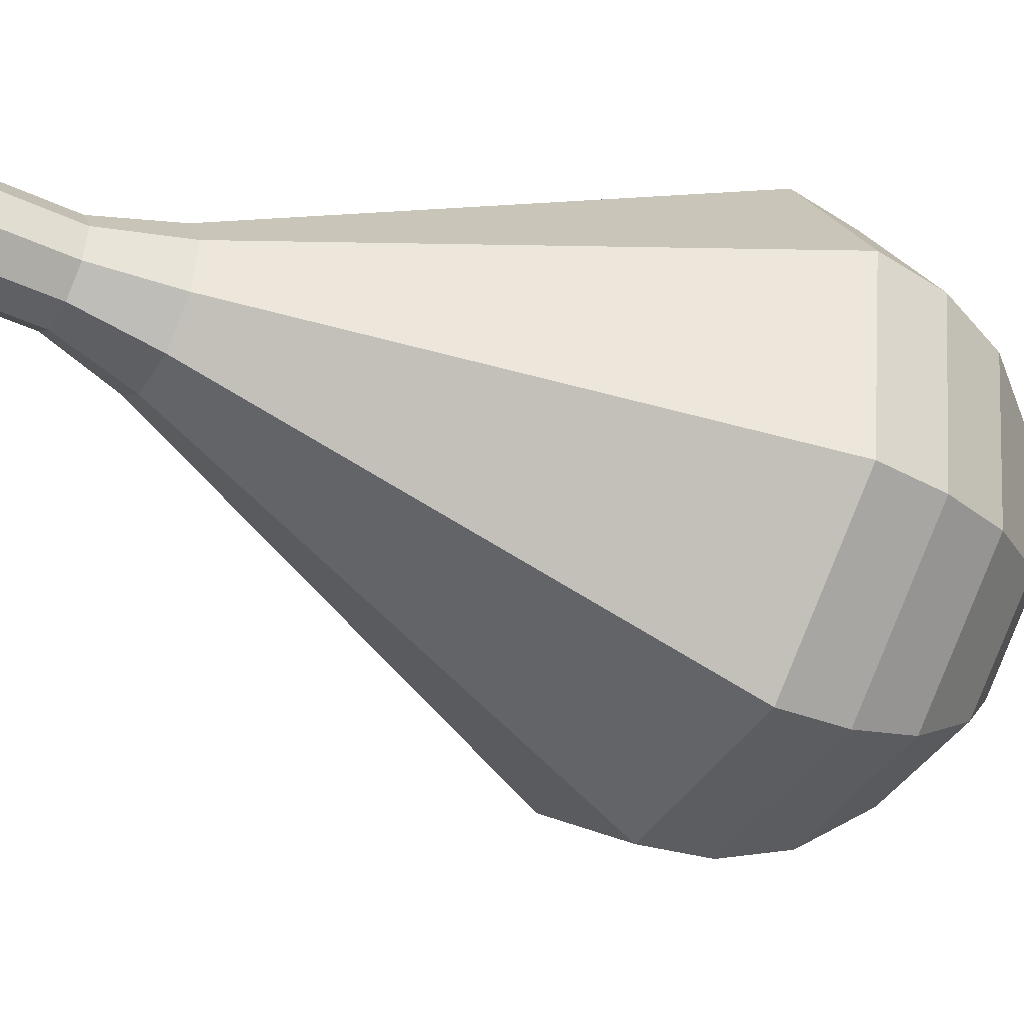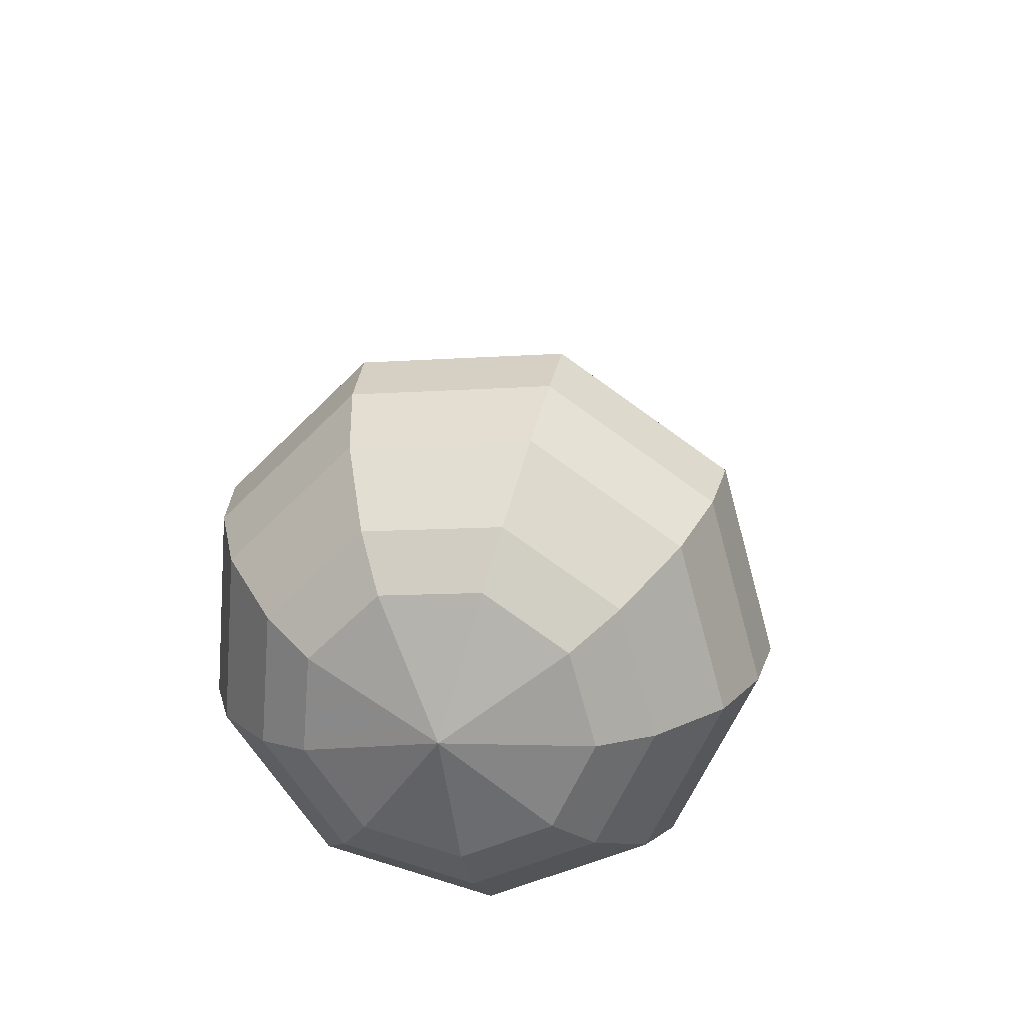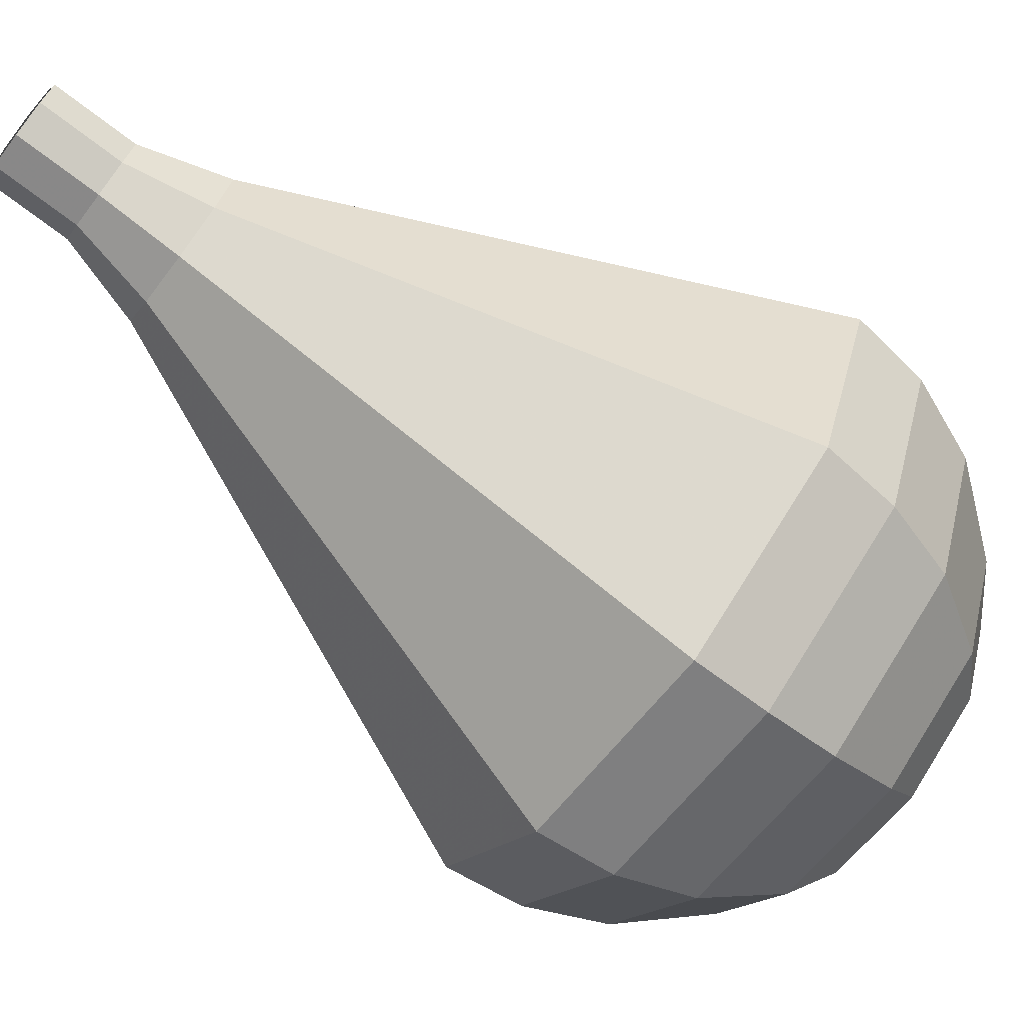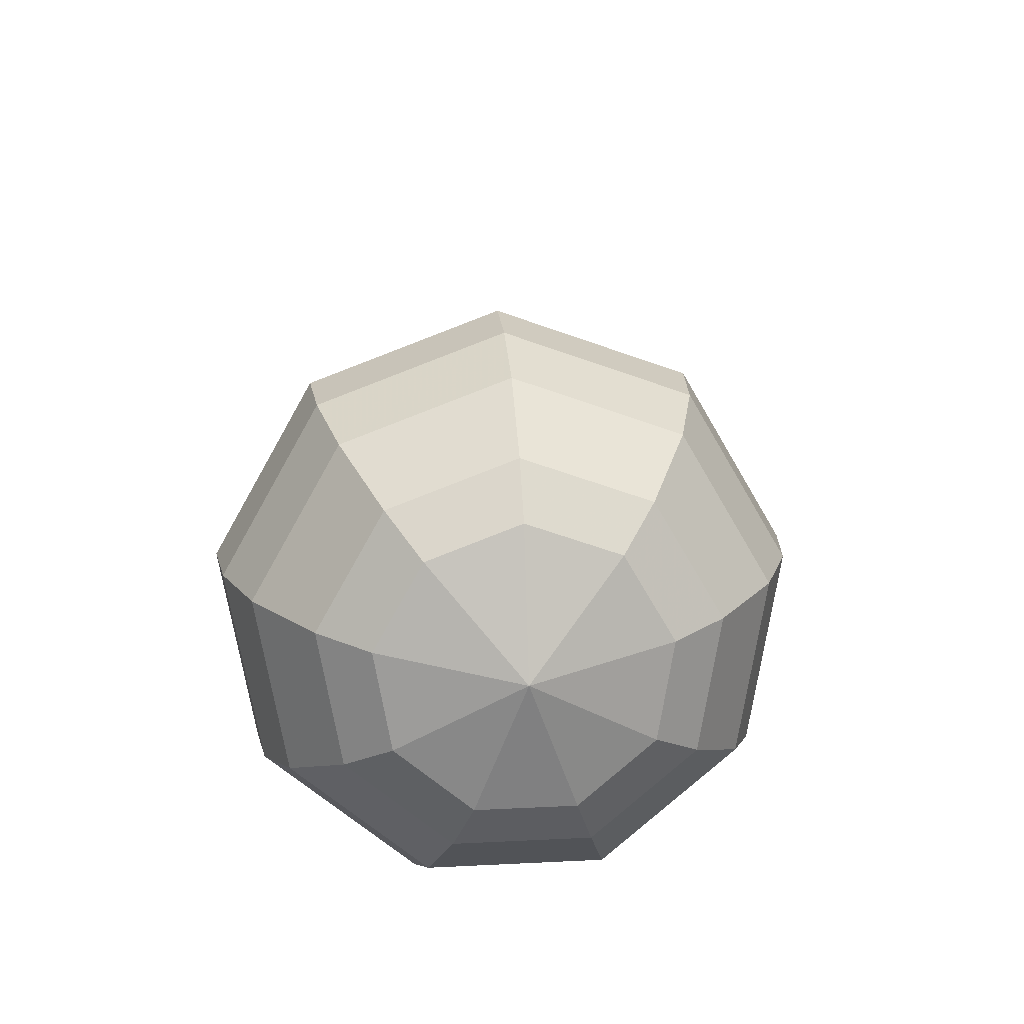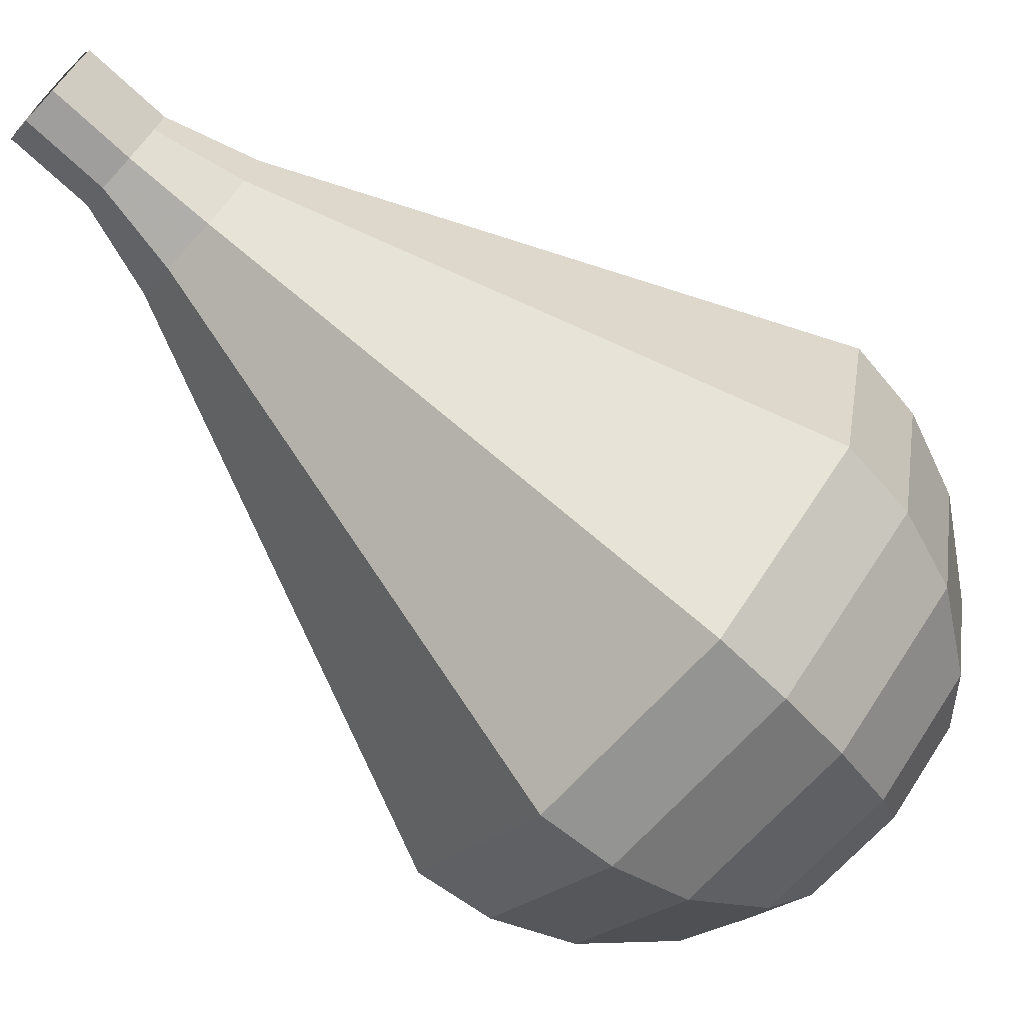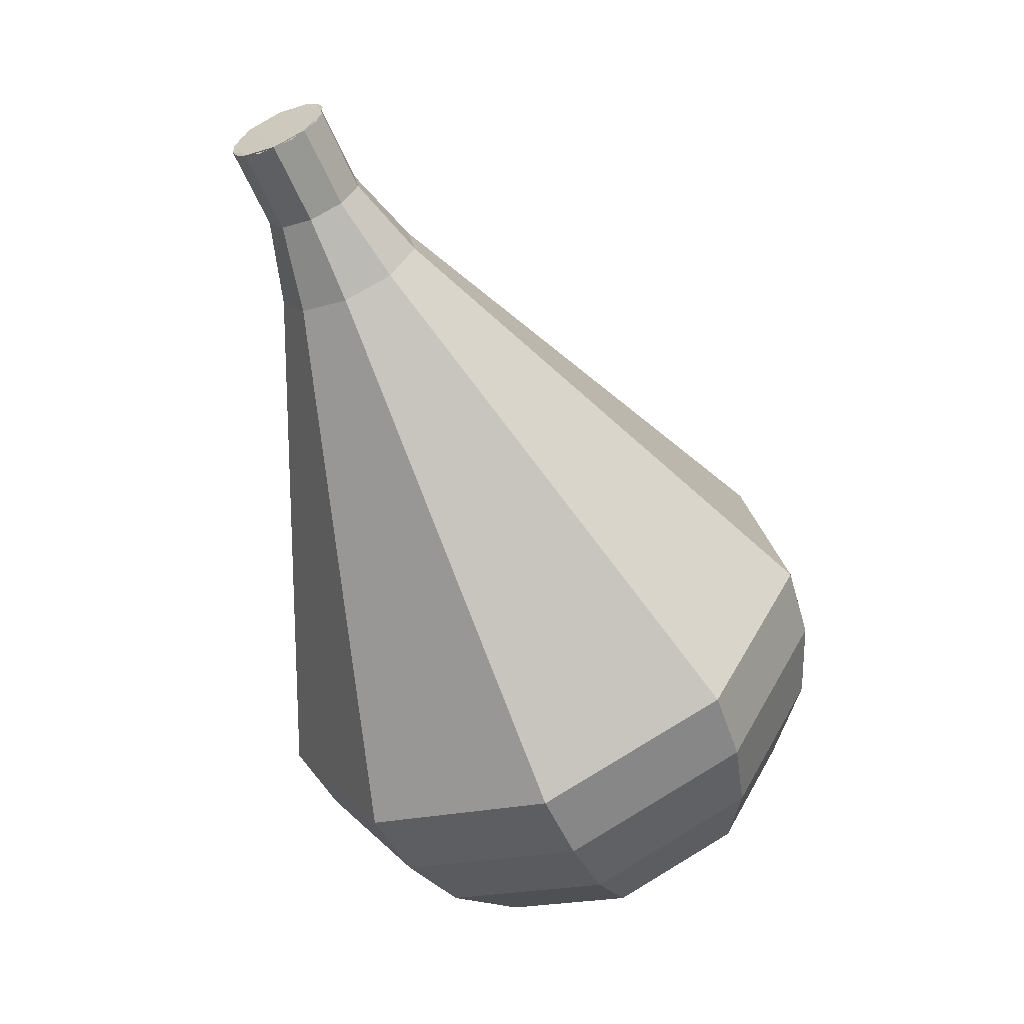
<metadata>
{"format":"obj","ext":"obj","renderer":"f3d","projection":"perspective","resolution":1024,"background":"white","views":[{"elev":67.6,"azim":89.5,"up":"+Y"},{"elev":-39.1,"azim":37.6,"up":"+Z"},{"elev":-22.7,"azim":53.4,"up":"+Y"},{"elev":-45.9,"azim":8.9,"up":"+Z"},{"elev":-29.5,"azim":45.4,"up":"+Y"},{"elev":10.8,"azim":-107.0,"up":"+Z"}]}
</metadata>
<code>
g tube1
v 150.4 168.1 163.3
v 149.9 168.7 162.9
v 149 168.7 162.7
v 148.3 168.3 162.7
v 148 167.6 163.1
v 148.3 166.9 163.5
v 149 166.6 163.8
v 149.8 166.8 163.9
v 150.4 167.4 163.7
v 150.4 168.1 163.3
v 148 167.3 163.3
v 148.1 168 162.9
v 148.7 168.6 162.7
v 149.5 168.8 162.7
v 150.2 168.4 163.1
v 150.5 167.7 163.5
v 150.1 167 163.8
v 149.4 166.6 163.9
v 148.6 166.7 163.7
v 148 167.3 163.3
v 148.4 166.3 161.5
v 148.4 167.1 161.1
v 149 167.7 160.9
v 149.8 167.8 161
v 150.5 167.5 161.3
v 150.8 166.8 161.7
v 150.5 166.1 162
v 149.7 165.6 162.1
v 148.9 165.7 161.9
v 148.4 166.3 161.5
v 148.2 165.1 159.7
v 148.2 166.3 159.1
v 149.1 167.2 158.8
v 150.3 167.4 158.9
v 151.4 166.9 159.4
v 151.8 165.8 160
v 151.3 164.8 160.5
v 150.2 164.1 160.6
v 148.9 164.3 160.3
v 148.2 165.1 159.7
v 147.6 163.8 157.9
v 147.7 165.5 157
v 149 166.9 156.6
v 150.9 167.3 156.7
v 152.5 166.5 157.5
v 153 164.9 158.4
v 152.3 163.3 159.1
v 150.6 162.4 159.3
v 148.8 162.6 158.8
v 147.6 163.8 157.9
v 147.1 162.6 156.1
v 147.2 164.8 154.9
v 148.9 166.6 154.3
v 151.4 167.1 154.5
v 153.5 166.1 155.5
v 154.3 164 156.8
v 153.3 161.8 157.8
v 151.1 160.6 158
v 148.6 160.9 157.3
v 147.1 162.6 156.1
v 146 160 152.6
v 146.2 163.4 150.8
v 148.8 166.1 149.8
v 152.5 166.9 150.2
v 155.7 165.3 151.6
v 156.8 162.1 153.5
v 155.4 158.9 155
v 152 157.1 155.3
v 148.3 157.5 154.4
v 146 160 152.6
v 144.9 157.4 149
v 145.2 162 146.6
v 148.6 165.6 145.3
v 153.6 166.6 145.8
v 157.9 164.5 147.7
v 159.4 160.3 150.3
v 157.4 156 152.2
v 153 153.5 152.7
v 148 154.1 151.4
v 144.9 157.4 149
v 145.5 156.7 147.4
v 145.7 161 145.1
v 149 164.5 143.8
v 153.9 165.5 144.3
v 158 163.5 146.1
v 159.5 159.4 148.6
v 157.6 155.2 150.5
v 153.2 152.9 150.9
v 148.5 153.4 149.7
v 145.5 156.7 147.4
v 146.5 156 145.7
v 146.7 160 143.7
v 149.7 163.1 142.6
v 154 163.9 143
v 157.7 162.1 144.6
v 159 158.5 146.8
v 157.3 154.8 148.5
v 153.5 152.6 148.9
v 149.2 153.1 147.8
v 146.5 156 145.7
v 148.3 155.7 144.1
v 148.4 158.7 142.5
v 150.7 161.1 141.7
v 154 161.7 142
v 156.8 160.3 143.3
v 157.8 157.6 145
v 156.6 154.7 146.3
v 153.6 153.1 146.5
v 150.3 153.5 145.7
v 148.3 155.7 144.1
v 149.7 155.7 143.3
v 149.8 157.9 142.1
v 151.5 159.6 141.5
v 153.9 160.1 141.7
v 155.9 159.1 142.7
v 156.7 157.1 143.9
v 155.7 155 144.9
v 153.6 153.8 145.1
v 151.2 154.1 144.5
v 149.7 155.7 143.3
v 153.3 156.5 142.5
v 153.3 156.5 142.5
v 153.3 156.5 142.5
v 153.3 156.5 142.5
v 153.3 156.5 142.5
v 153.3 156.5 142.5
v 153.3 156.5 142.5
v 153.3 156.5 142.5
v 153.3 156.5 142.5
v 153.3 156.5 142.5
f 1 2 12
f 12 11 1
f 2 3 13
f 13 12 2
f 3 4 14
f 14 13 3
f 4 5 15
f 15 14 4
f 5 6 16
f 16 15 5
f 6 7 17
f 17 16 6
f 7 8 18
f 18 17 7
f 8 9 19
f 19 18 8
f 9 10 20
f 20 19 9
f 11 12 22
f 22 21 11
f 12 13 23
f 23 22 12
f 13 14 24
f 24 23 13
f 14 15 25
f 25 24 14
f 15 16 26
f 26 25 15
f 16 17 27
f 27 26 16
f 17 18 28
f 28 27 17
f 18 19 29
f 29 28 18
f 19 20 30
f 30 29 19
f 21 22 32
f 32 31 21
f 22 23 33
f 33 32 22
f 23 24 34
f 34 33 23
f 24 25 35
f 35 34 24
f 25 26 36
f 36 35 25
f 26 27 37
f 37 36 26
f 27 28 38
f 38 37 27
f 28 29 39
f 39 38 28
f 29 30 40
f 40 39 29
f 31 32 42
f 42 41 31
f 32 33 43
f 43 42 32
f 33 34 44
f 44 43 33
f 34 35 45
f 45 44 34
f 35 36 46
f 46 45 35
f 36 37 47
f 47 46 36
f 37 38 48
f 48 47 37
f 38 39 49
f 49 48 38
f 39 40 50
f 50 49 39
f 41 42 52
f 52 51 41
f 42 43 53
f 53 52 42
f 43 44 54
f 54 53 43
f 44 45 55
f 55 54 44
f 45 46 56
f 56 55 45
f 46 47 57
f 57 56 46
f 47 48 58
f 58 57 47
f 48 49 59
f 59 58 48
f 49 50 60
f 60 59 49
f 51 52 62
f 62 61 51
f 52 53 63
f 63 62 52
f 53 54 64
f 64 63 53
f 54 55 65
f 65 64 54
f 55 56 66
f 66 65 55
f 56 57 67
f 67 66 56
f 57 58 68
f 68 67 57
f 58 59 69
f 69 68 58
f 59 60 70
f 70 69 59
f 61 62 72
f 72 71 61
f 62 63 73
f 73 72 62
f 63 64 74
f 74 73 63
f 64 65 75
f 75 74 64
f 65 66 76
f 76 75 65
f 66 67 77
f 77 76 66
f 67 68 78
f 78 77 67
f 68 69 79
f 79 78 68
f 69 70 80
f 80 79 69
f 71 72 82
f 82 81 71
f 72 73 83
f 83 82 72
f 73 74 84
f 84 83 73
f 74 75 85
f 85 84 74
f 75 76 86
f 86 85 75
f 76 77 87
f 87 86 76
f 77 78 88
f 88 87 77
f 78 79 89
f 89 88 78
f 79 80 90
f 90 89 79
f 81 82 92
f 92 91 81
f 82 83 93
f 93 92 82
f 83 84 94
f 94 93 83
f 84 85 95
f 95 94 84
f 85 86 96
f 96 95 85
f 86 87 97
f 97 96 86
f 87 88 98
f 98 97 87
f 88 89 99
f 99 98 88
f 89 90 100
f 100 99 89
f 91 92 102
f 102 101 91
f 92 93 103
f 103 102 92
f 93 94 104
f 104 103 93
f 94 95 105
f 105 104 94
f 95 96 106
f 106 105 95
f 96 97 107
f 107 106 96
f 97 98 108
f 108 107 97
f 98 99 109
f 109 108 98
f 99 100 110
f 110 109 99
f 101 102 112
f 112 111 101
f 102 103 113
f 113 112 102
f 103 104 114
f 114 113 103
f 104 105 115
f 115 114 104
f 105 106 116
f 116 115 105
f 106 107 117
f 117 116 106
f 107 108 118
f 118 117 107
f 108 109 119
f 119 118 108
f 109 110 120
f 120 119 109
f 111 112 122
f 122 121 111
f 112 113 123
f 123 122 112
f 113 114 124
f 124 123 113
f 114 115 125
f 125 124 114
f 115 116 126
f 126 125 115
f 116 117 127
f 127 126 116
f 117 118 128
f 128 127 117
f 118 119 129
f 129 128 118
f 119 120 130
f 130 129 119
g

</code>
